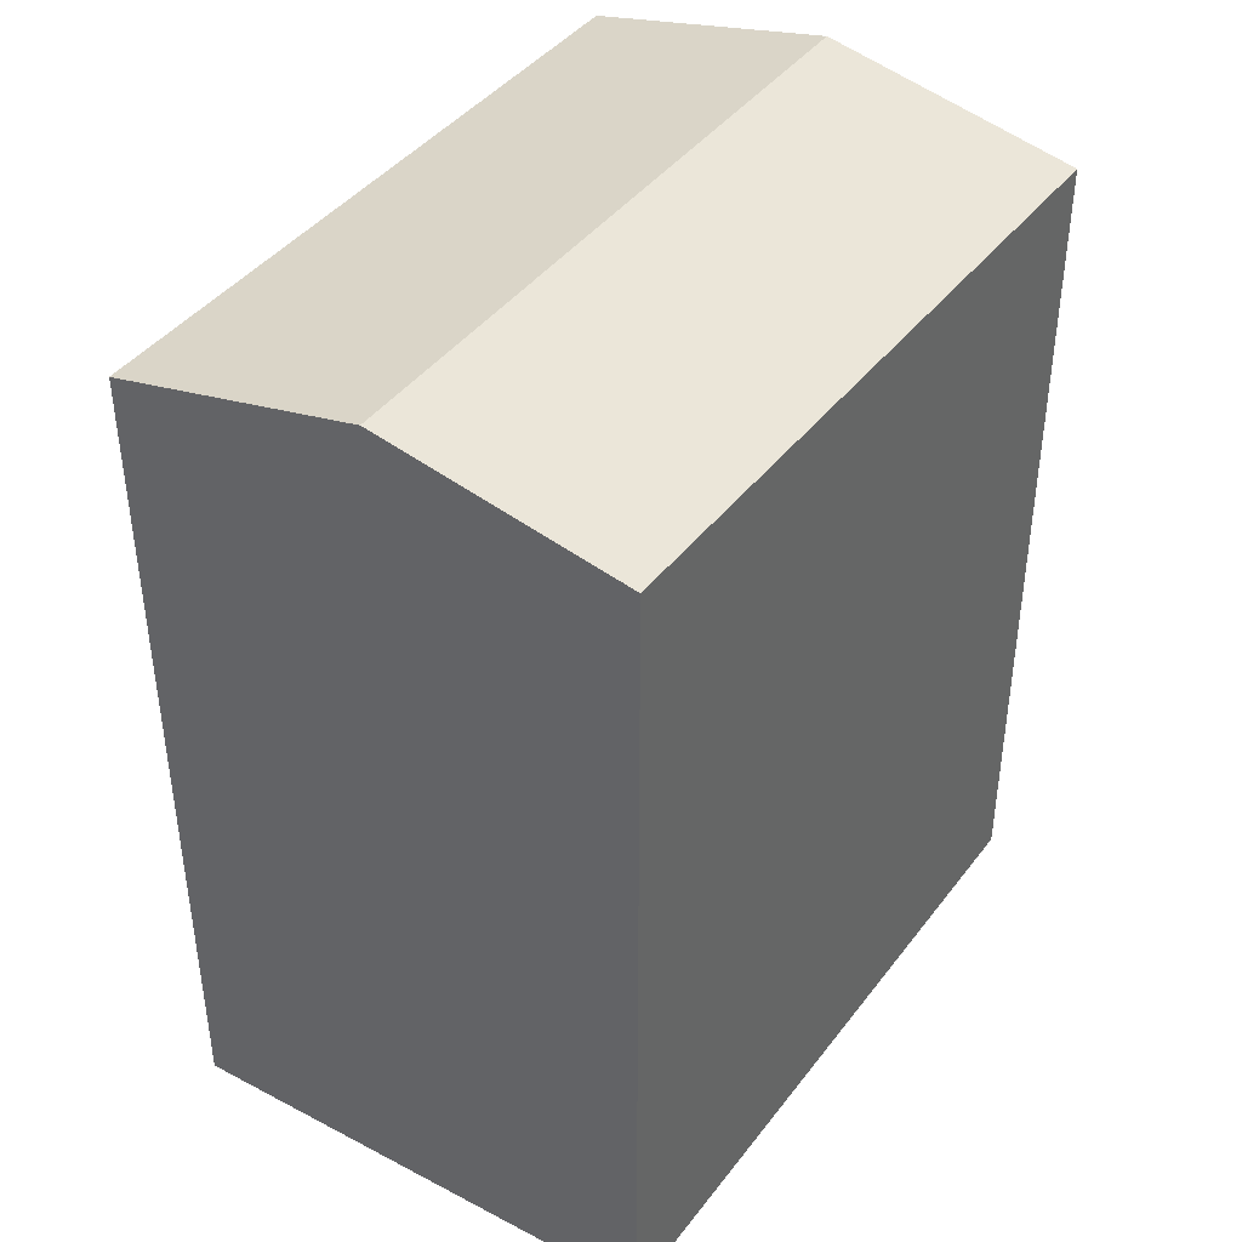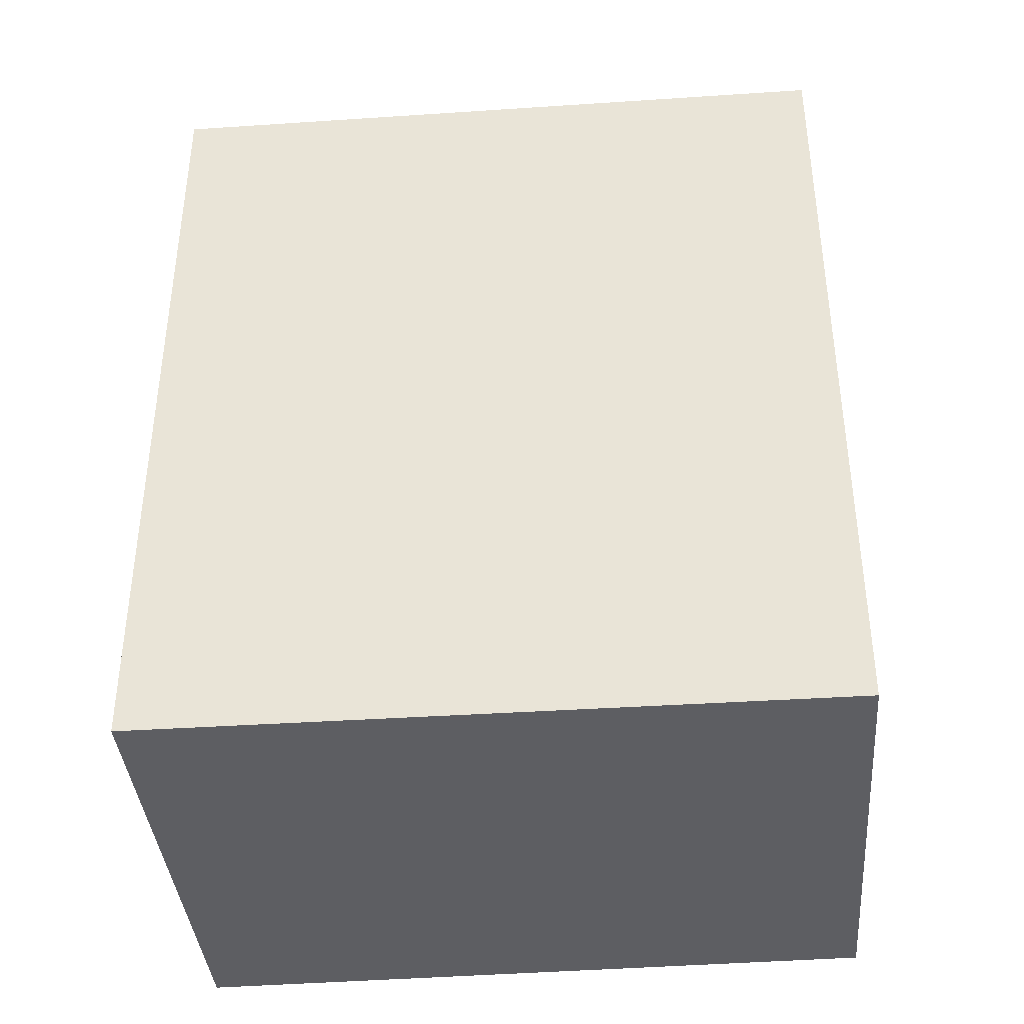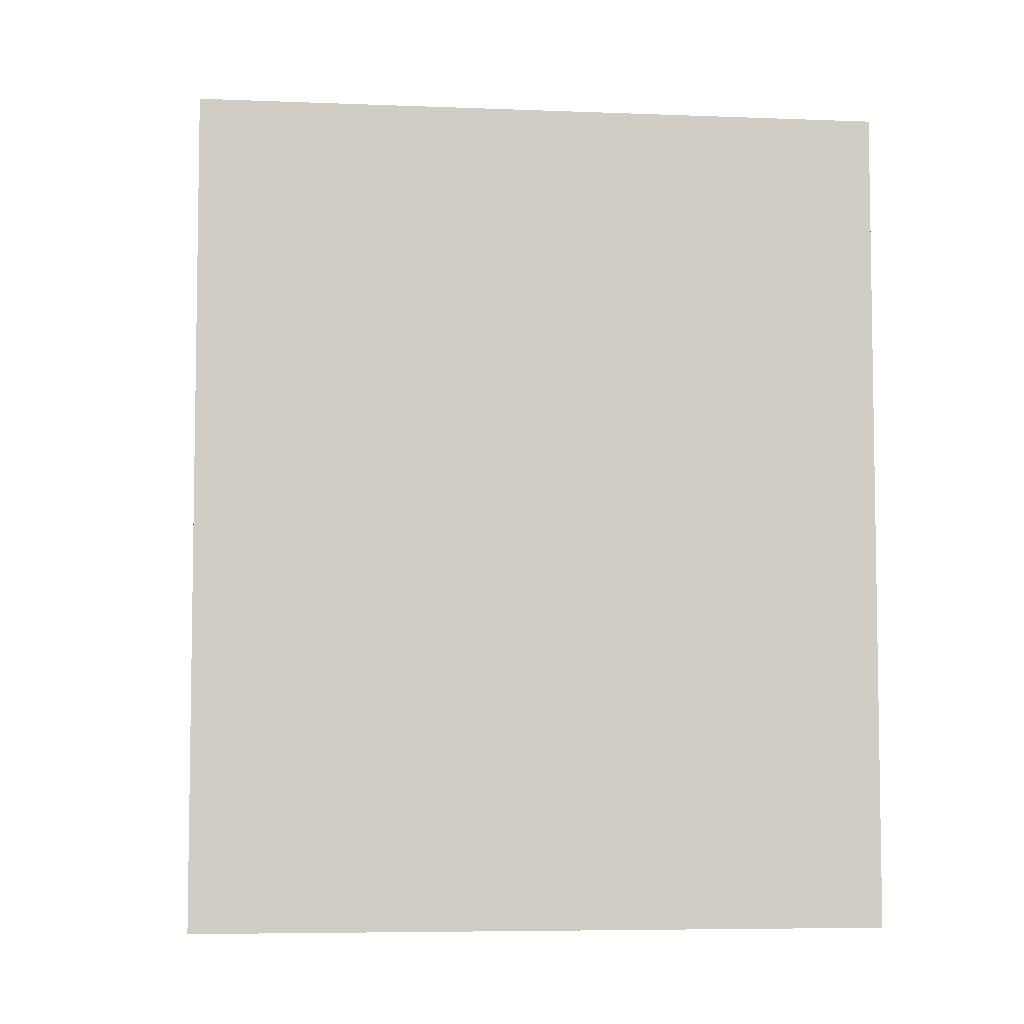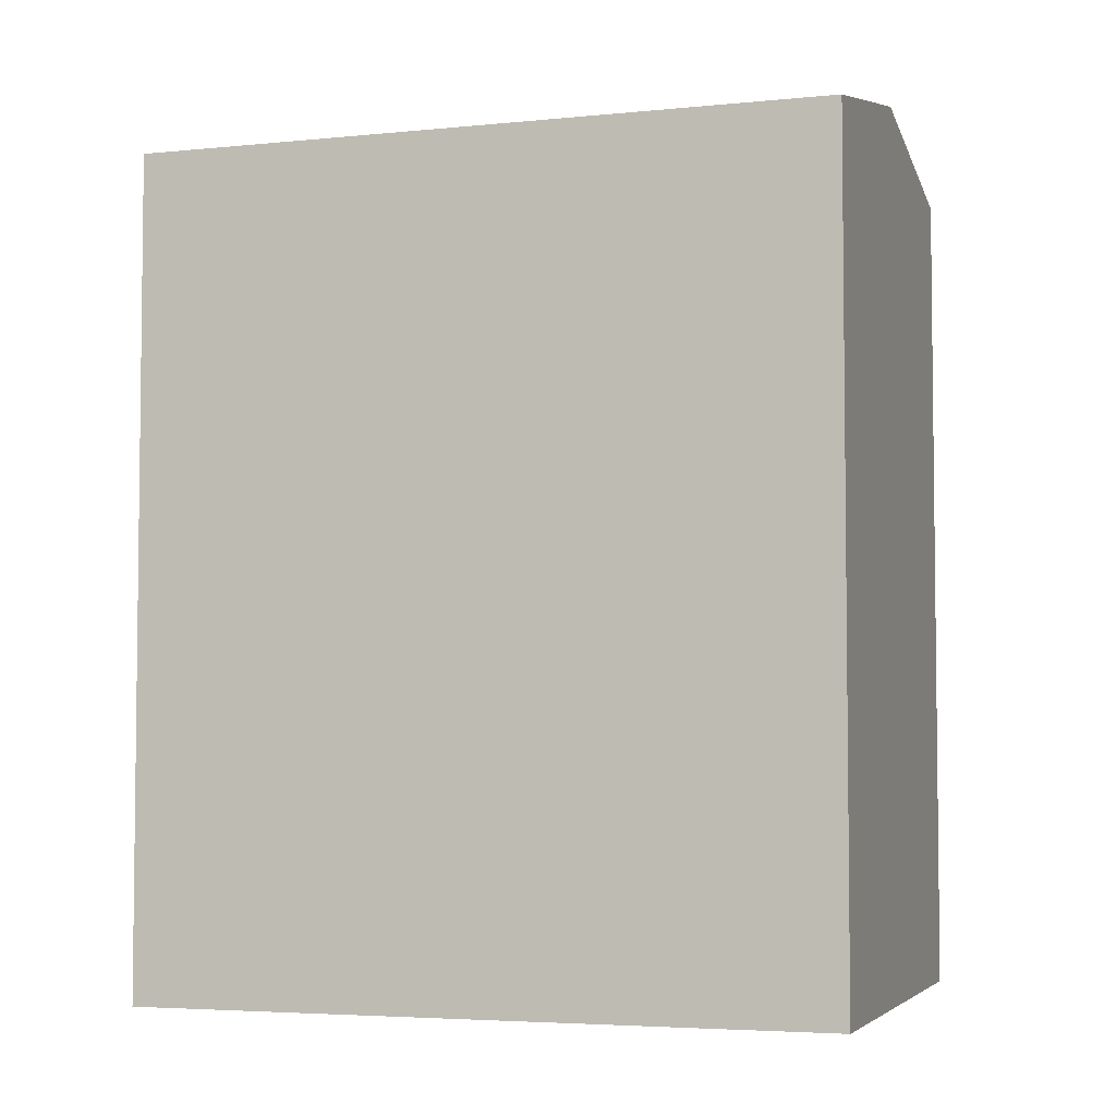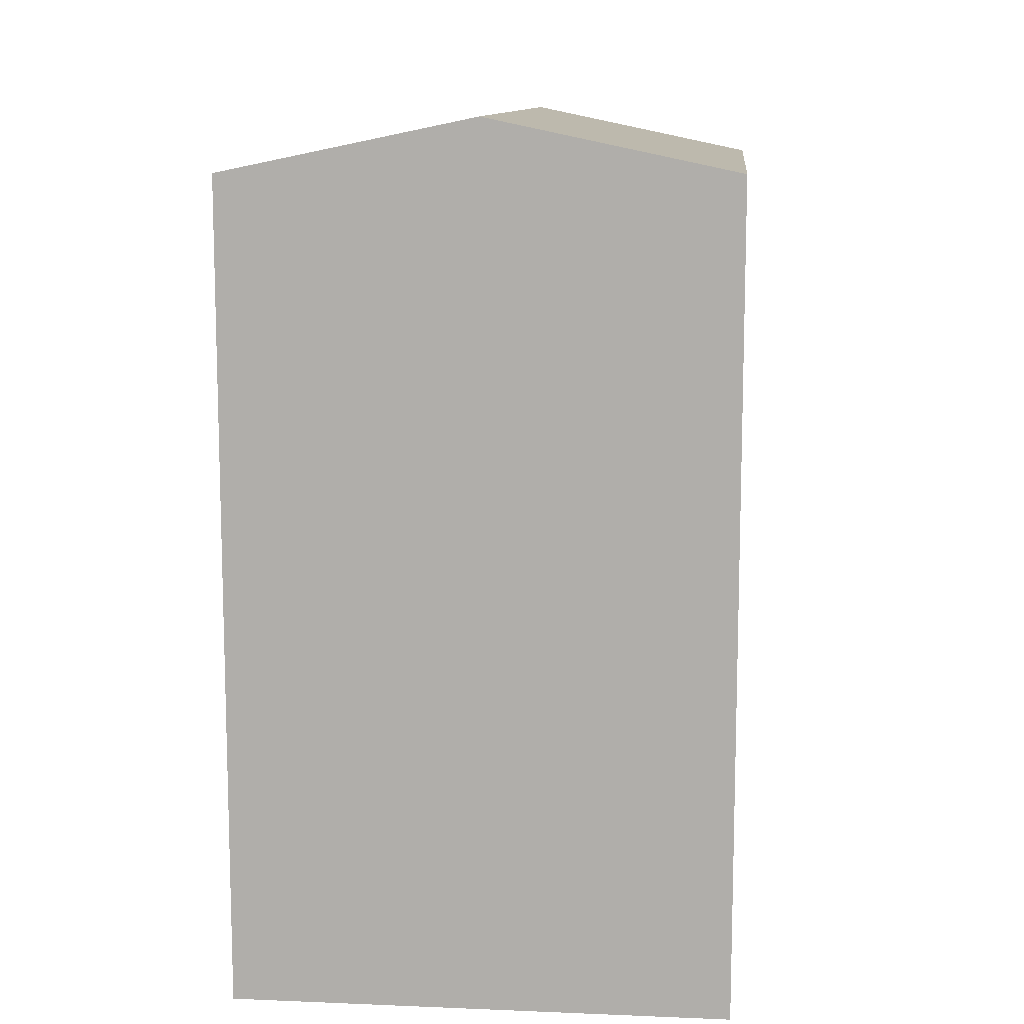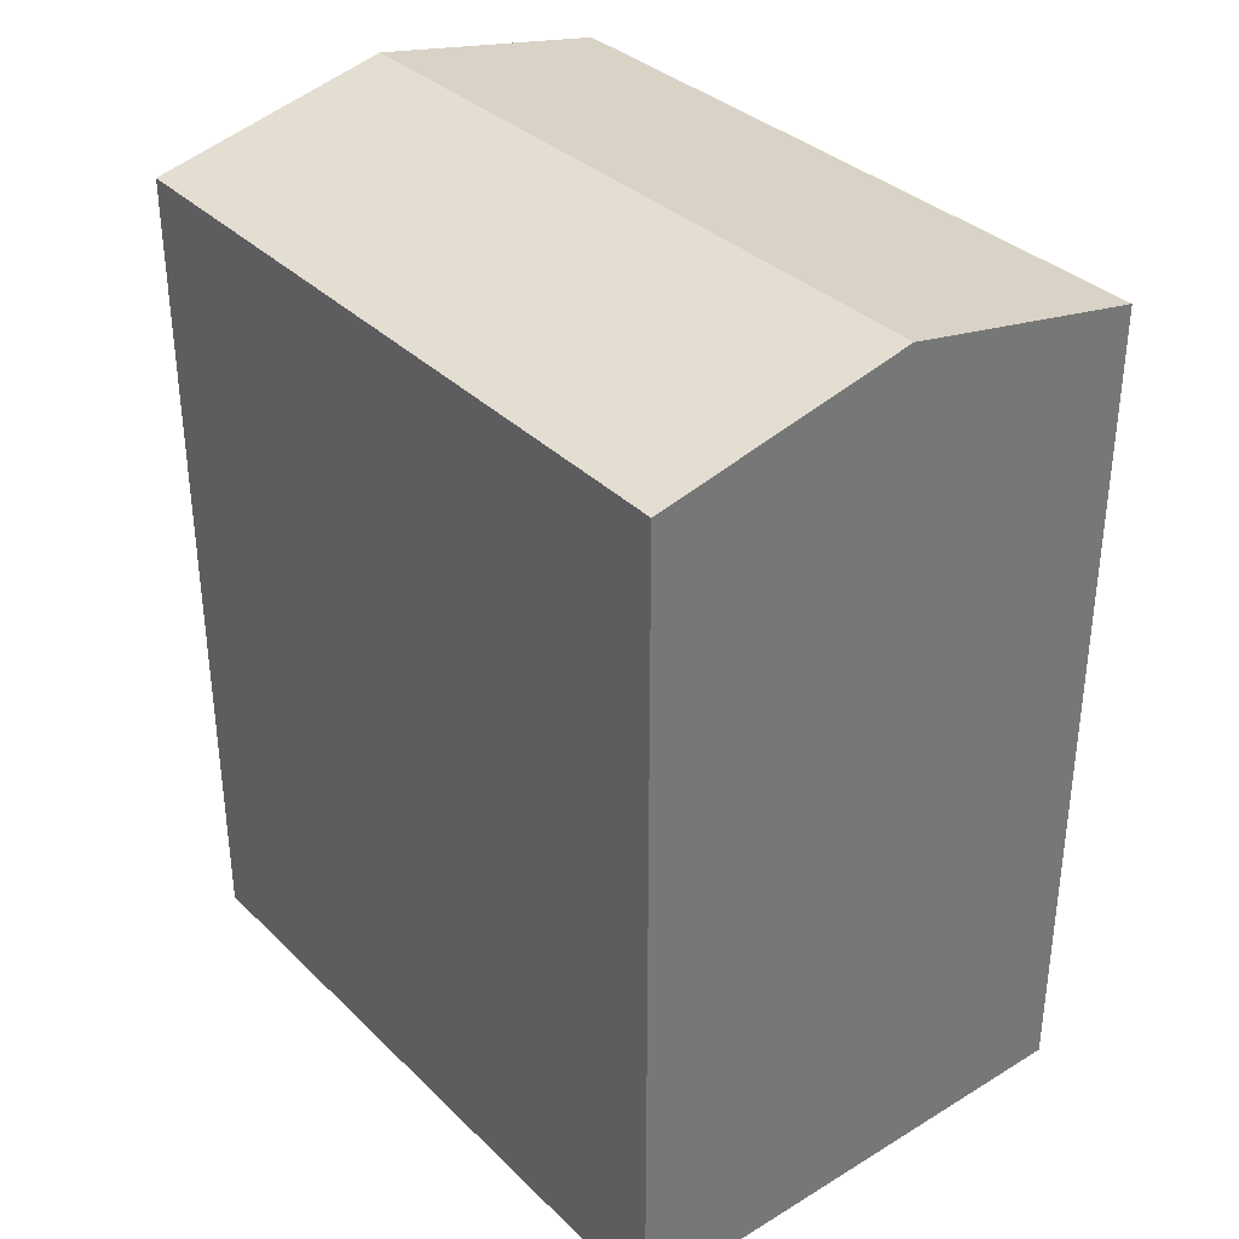
<metadata>
{"format":"obj","ext":"obj","renderer":"f3d","projection":"perspective","resolution":1024,"background":"white","views":[{"elev":40.8,"azim":-152.3,"up":"+Y"},{"elev":-39.4,"azim":89.7,"up":"+Y"},{"elev":-5.9,"azim":-102.2,"up":"+Y"},{"elev":-4.4,"azim":103.2,"up":"+Y"},{"elev":11.1,"azim":0.4,"up":"+Y"},{"elev":35.2,"azim":-44.3,"up":"+Y"}]}
</metadata>
<code>
v  1.857 1.084e-15 -17.7
v  1.141 -6.673e-18 0.109
v  0 0 0
v  2.255 1.082e-15 -17.67
v  8.084 1.052e-15 -17.18
v  6.506 -3.793e-17 0.6195
v  12.87 -7.501e-17 1.225
v  14.45 1.019e-15 -16.65
v  6.507 22.72 0.6188
v  14.45 21.38 -16.65
v  8.084 22.72 -17.18
v  12.87 21.38 1.224
v  1.141 21.59 0.1083
v  1.857 21.41 -17.7
v  0.0004542 21.35 -0.0006753
v  2.255 21.49 -17.67
g defaultobject
f 1 2 3
f 2 1 4
f 2 4 5
f 2 5 6
f 6 5 7
f 7 5 8
f 9 10 11
f 10 9 12
f 13 14 15
f 14 13 16
f 16 13 11
f 11 13 9
f 15 1 3
f 1 15 14
f 14 4 1
f 4 14 16
f 16 5 4
f 5 16 11
f 11 8 5
f 8 11 10
f 8 12 7
f 12 8 10
f 7 9 6
f 9 7 12
f 6 13 2
f 13 6 9
f 2 15 3
f 15 2 13

</code>
